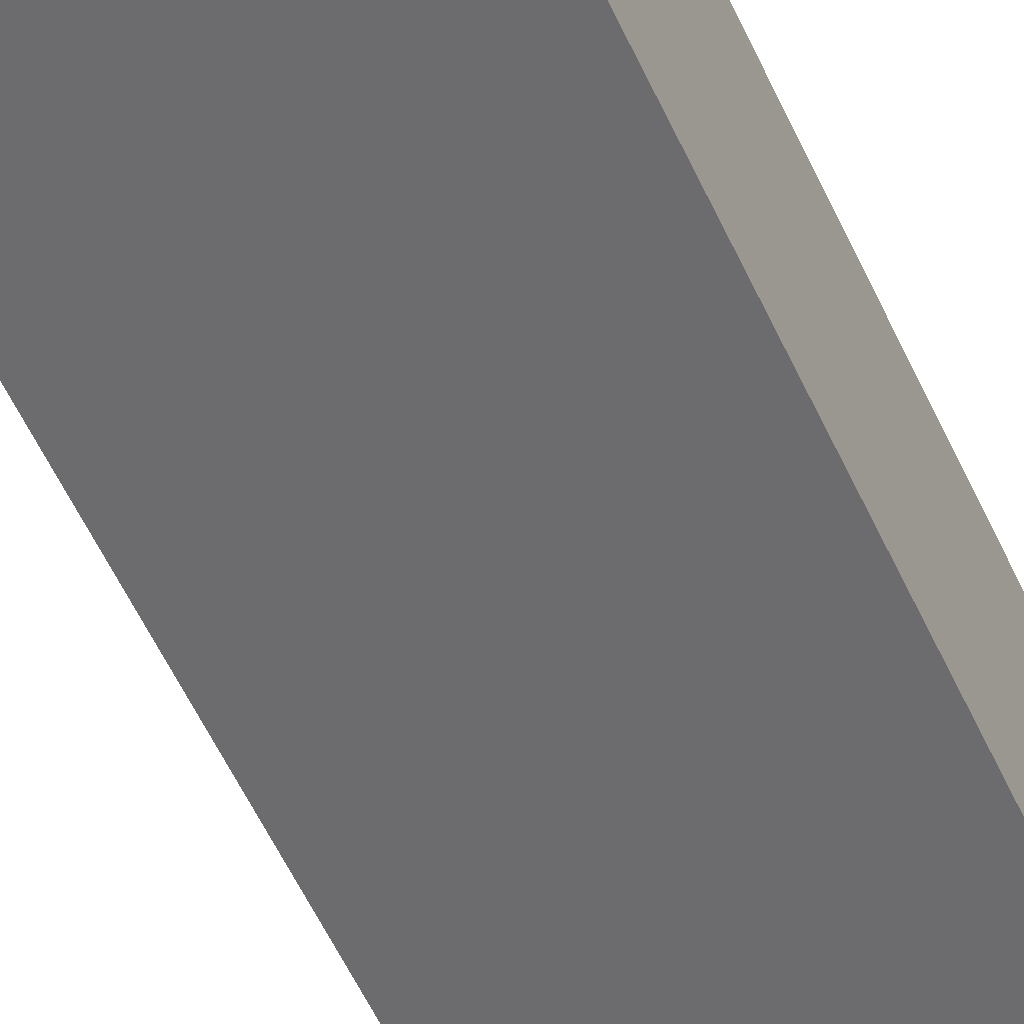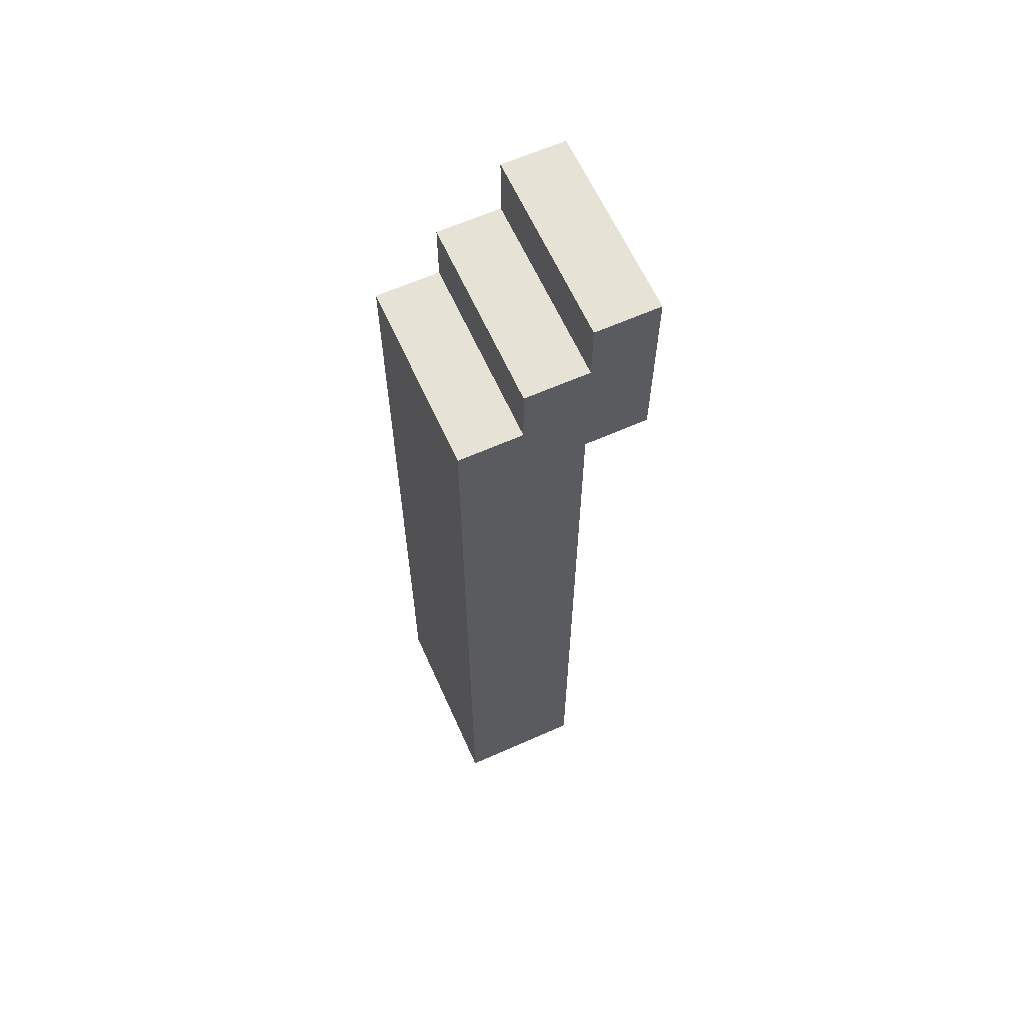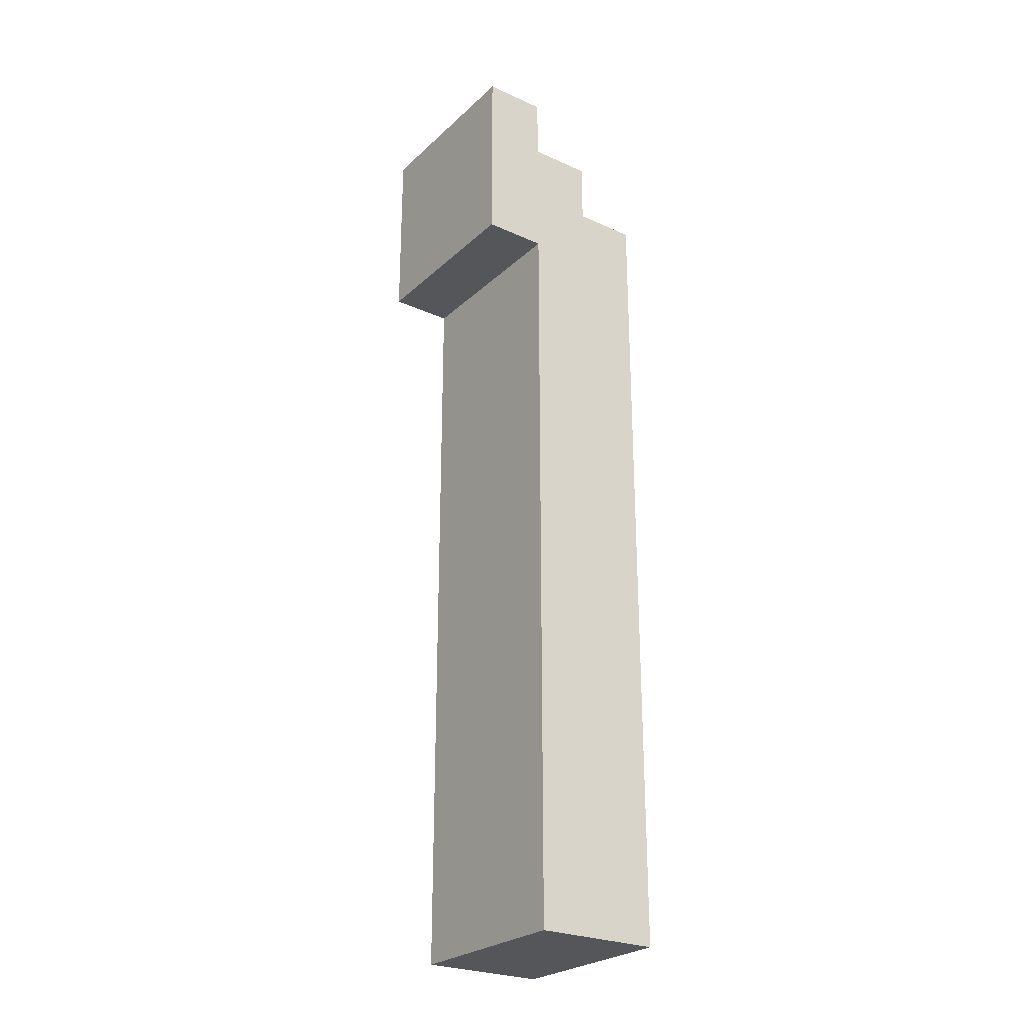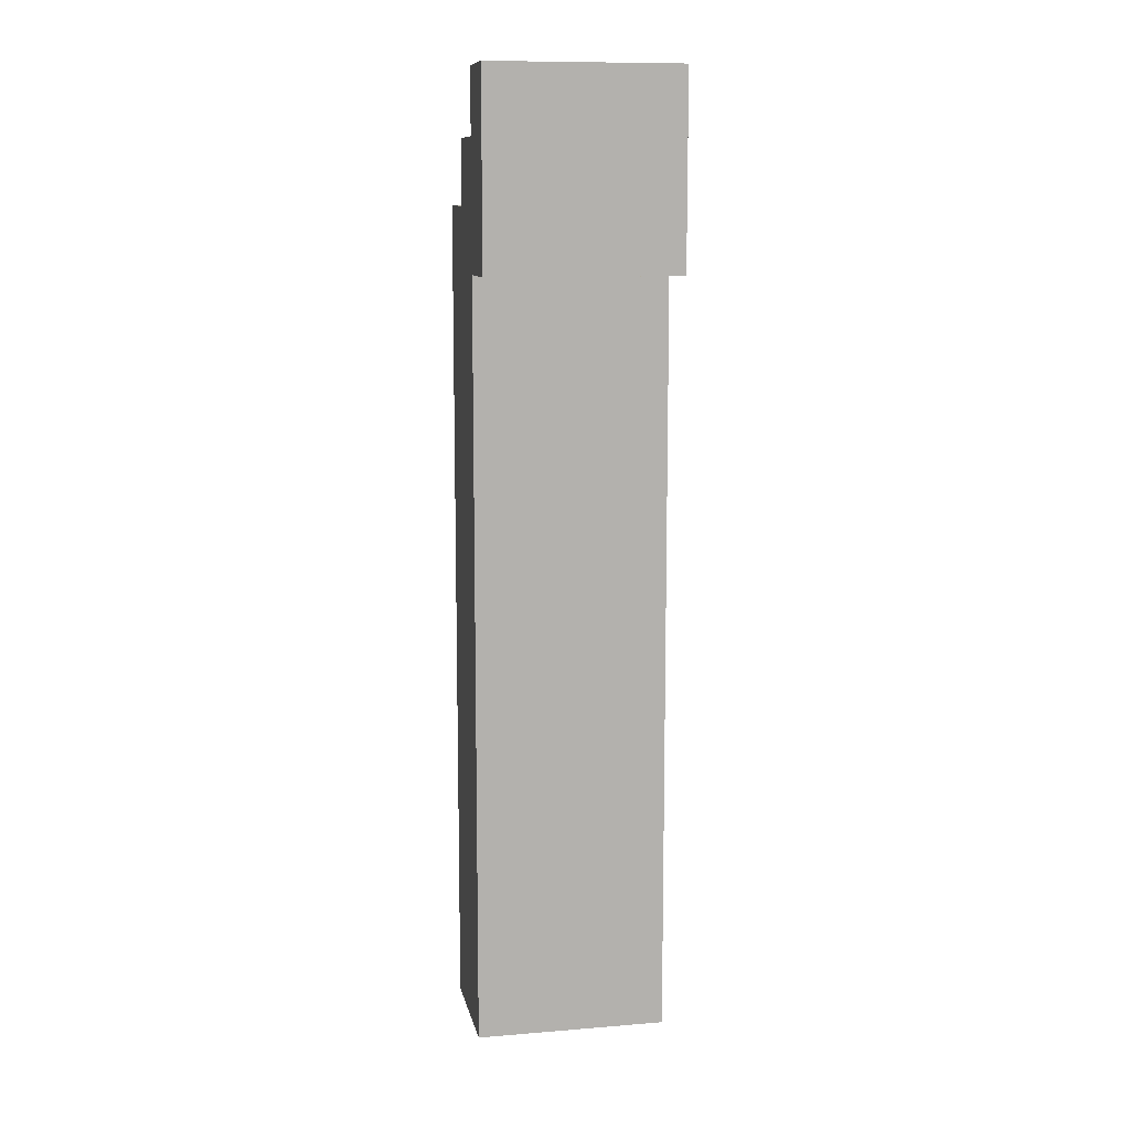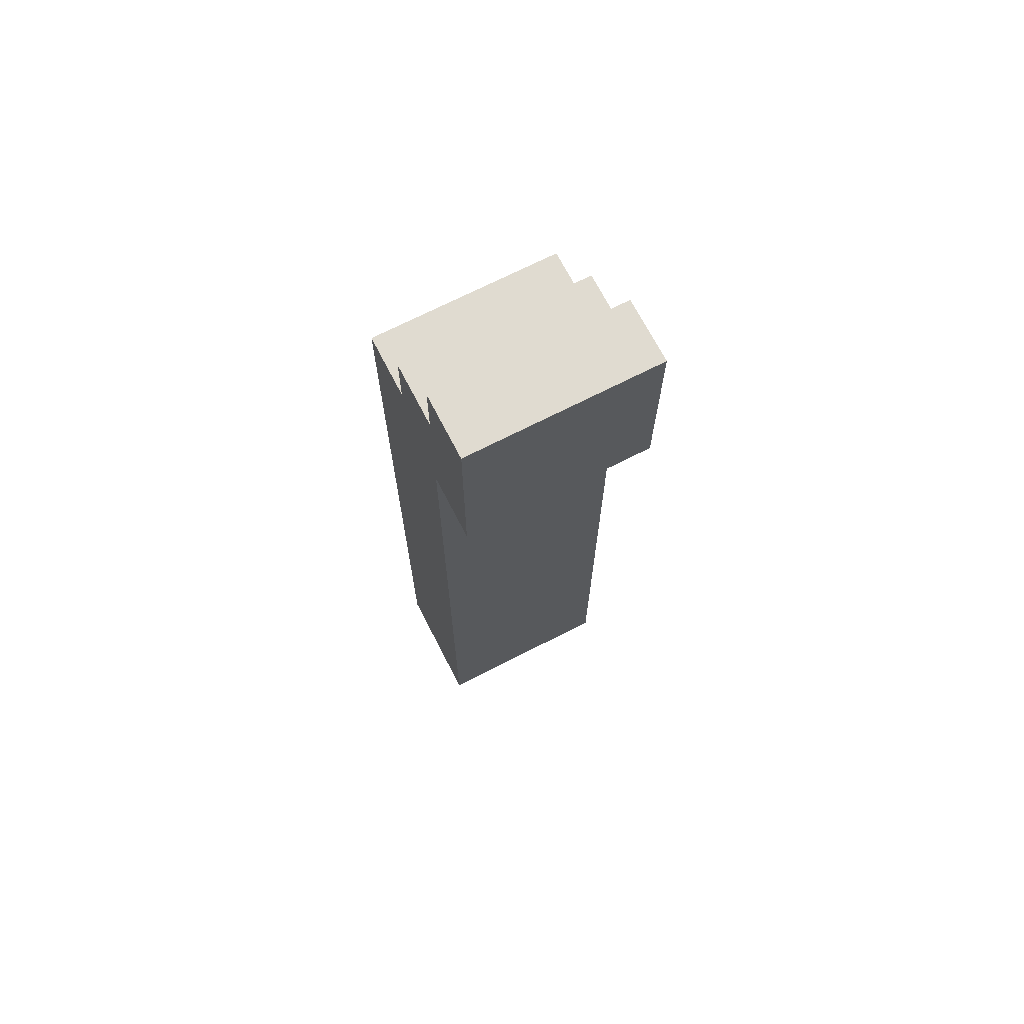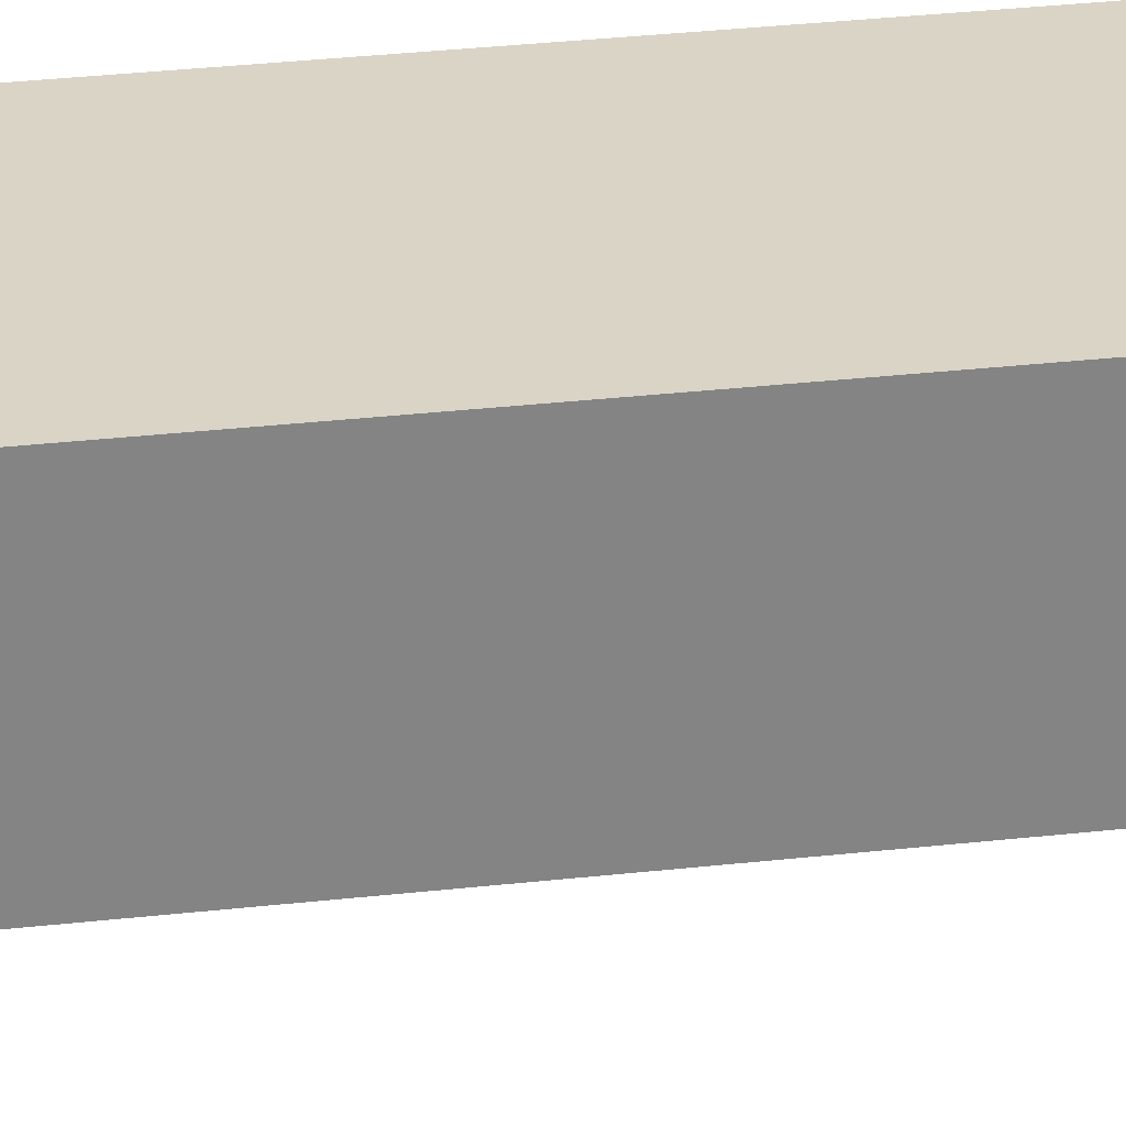
<metadata>
{"format":"obj","ext":"obj","renderer":"f3d","projection":"perspective","resolution":1024,"background":"white","views":[{"elev":-53.8,"azim":-156.2,"up":"+Z"},{"elev":63.2,"azim":65.8,"up":"+Y"},{"elev":-26.0,"azim":-125.5,"up":"+Y"},{"elev":10.7,"azim":168.6,"up":"+Y"},{"elev":69.9,"azim":152.8,"up":"+Y"},{"elev":28.9,"azim":80.2,"up":"+Z"}]}
</metadata>
<code>
o
v -0.2 1.5 0.6
v -0.2 1.5 0.4
v -0.2 1.7 0.6
v -0.2 1.7 0.4
v -0.2 2.7 0.4
v -0.2 2.7 0.3
v -0.2 2.8 0.6
v -0.2 2.8 0.5
v -0.2 2.9 0.5
v -0.2 2.9 0.4
v -0.2 3 0.4
v -0.2 3 0.3
v 0.1 1.5 0.6
v 0.1 1.5 0.4
v 0.1 1.7 0.6
v 0.1 1.7 0.4
v 0.1 2.7 0.4
v 0.1 2.7 0.3
v 0.1 2.8 0.6
v 0.1 2.8 0.5
v 0.1 2.9 0.5
v 0.1 2.9 0.4
v 0.1 3 0.4
v 0.1 3 0.3
v -0.2 1.5 0.6
v -0.2 1.7 0.6
v -0.2 2.8 0.6
v 0.1 1.5 0.6
v 0.1 1.7 0.6
v 0.1 2.8 0.6
v -0.2 2.8 0.5
v -0.2 2.9 0.5
v 0.1 2.8 0.5
v 0.1 2.9 0.5
v -0.2 2.9 0.4
v -0.2 3 0.4
v 0.1 2.9 0.4
v 0.1 3 0.4
v -0.2 1.5 0.4
v -0.2 1.7 0.4
v -0.2 2.7 0.4
v 0.1 1.5 0.4
v 0.1 1.7 0.4
v 0.1 2.7 0.4
v -0.2 2.7 0.3
v -0.2 3 0.3
v 0.1 2.7 0.3
v 0.1 3 0.3
v -0.2 1.5 0.6
v 0.1 1.5 0.6
v -0.2 1.5 0.4
v 0.1 1.5 0.4
v -0.2 2.7 0.4
v 0.1 2.7 0.4
v -0.2 2.7 0.3
v 0.1 2.7 0.3
v -0.2 2.8 0.6
v 0.1 2.8 0.6
v -0.2 2.8 0.5
v 0.1 2.8 0.5
v -0.2 2.9 0.5
v 0.1 2.9 0.5
v -0.2 2.9 0.4
v 0.1 2.9 0.4
v -0.2 3 0.4
v 0.1 3 0.4
v -0.2 3 0.3
v 0.1 3 0.3
f 3 2 1
f 4 2 3
f 5 4 3
f 7 5 3
f 7 6 5
f 8 6 7
f 9 6 8
f 10 6 9
f 11 6 10
f 12 6 11
f 13 14 15
f 15 14 16
f 15 16 17
f 15 17 19
f 17 18 19
f 19 18 20
f 20 18 21
f 21 18 22
f 22 18 23
f 23 18 24
f 28 26 25
f 29 27 26
f 29 26 28
f 30 27 29
f 33 32 31
f 34 32 33
f 37 36 35
f 38 36 37
f 39 40 42
f 40 41 43
f 42 40 43
f 43 41 44
f 45 46 47
f 47 46 48
f 51 50 49
f 52 50 51
f 55 54 53
f 56 54 55
f 57 58 59
f 59 58 60
f 61 62 63
f 63 62 64
f 65 66 67
f 67 66 68

</code>
